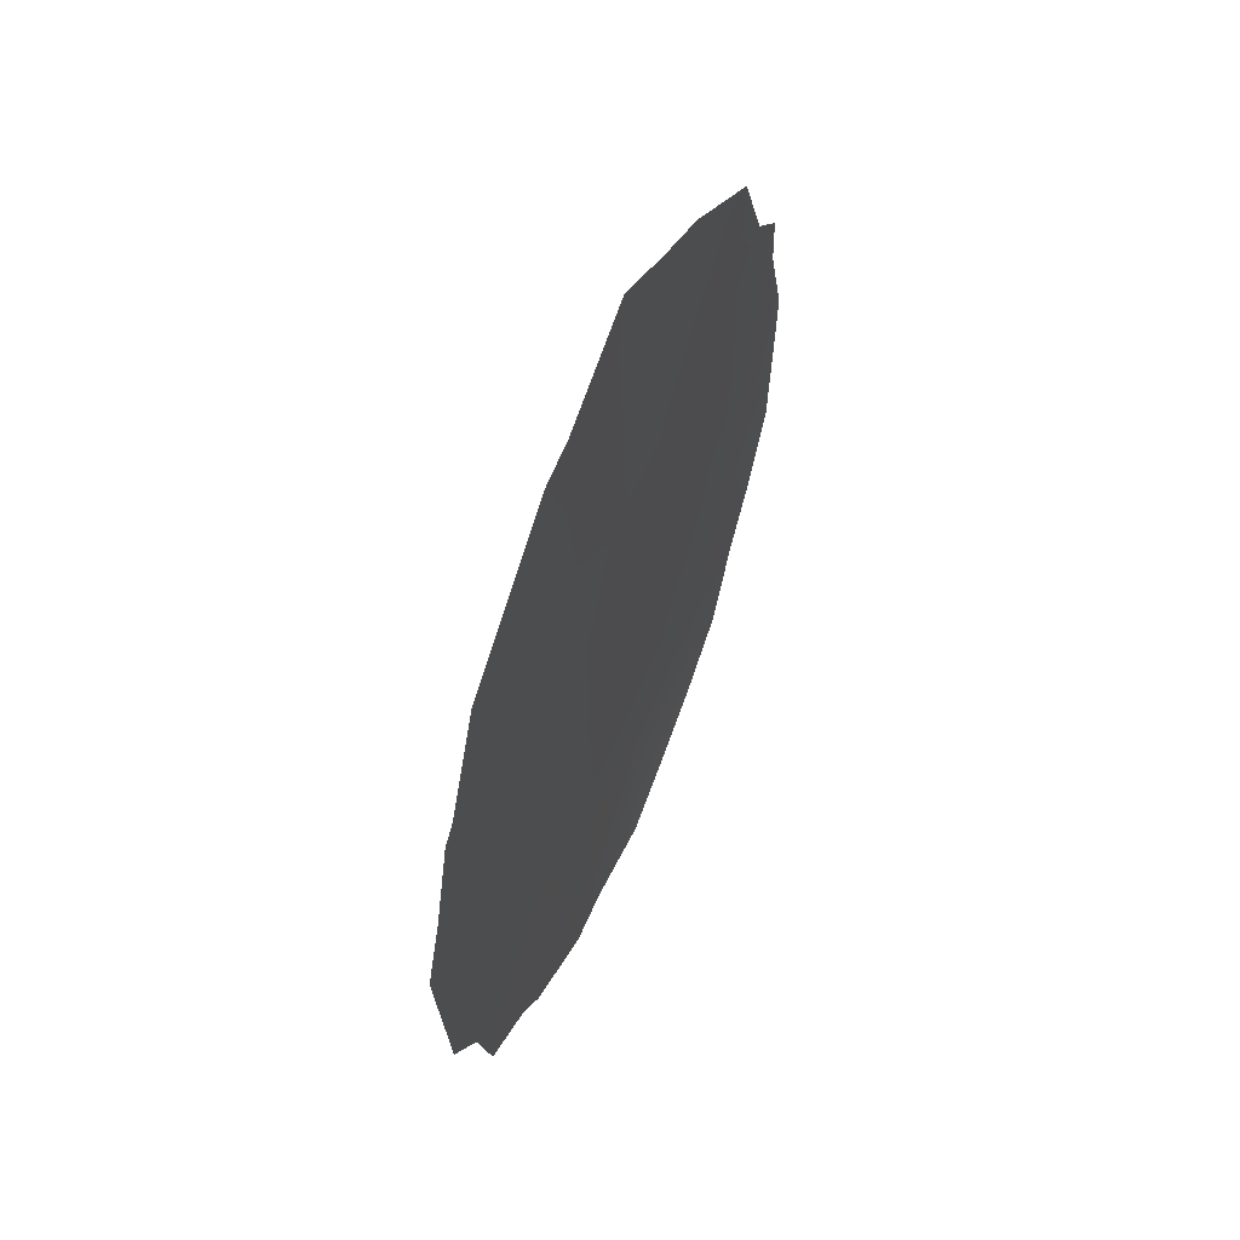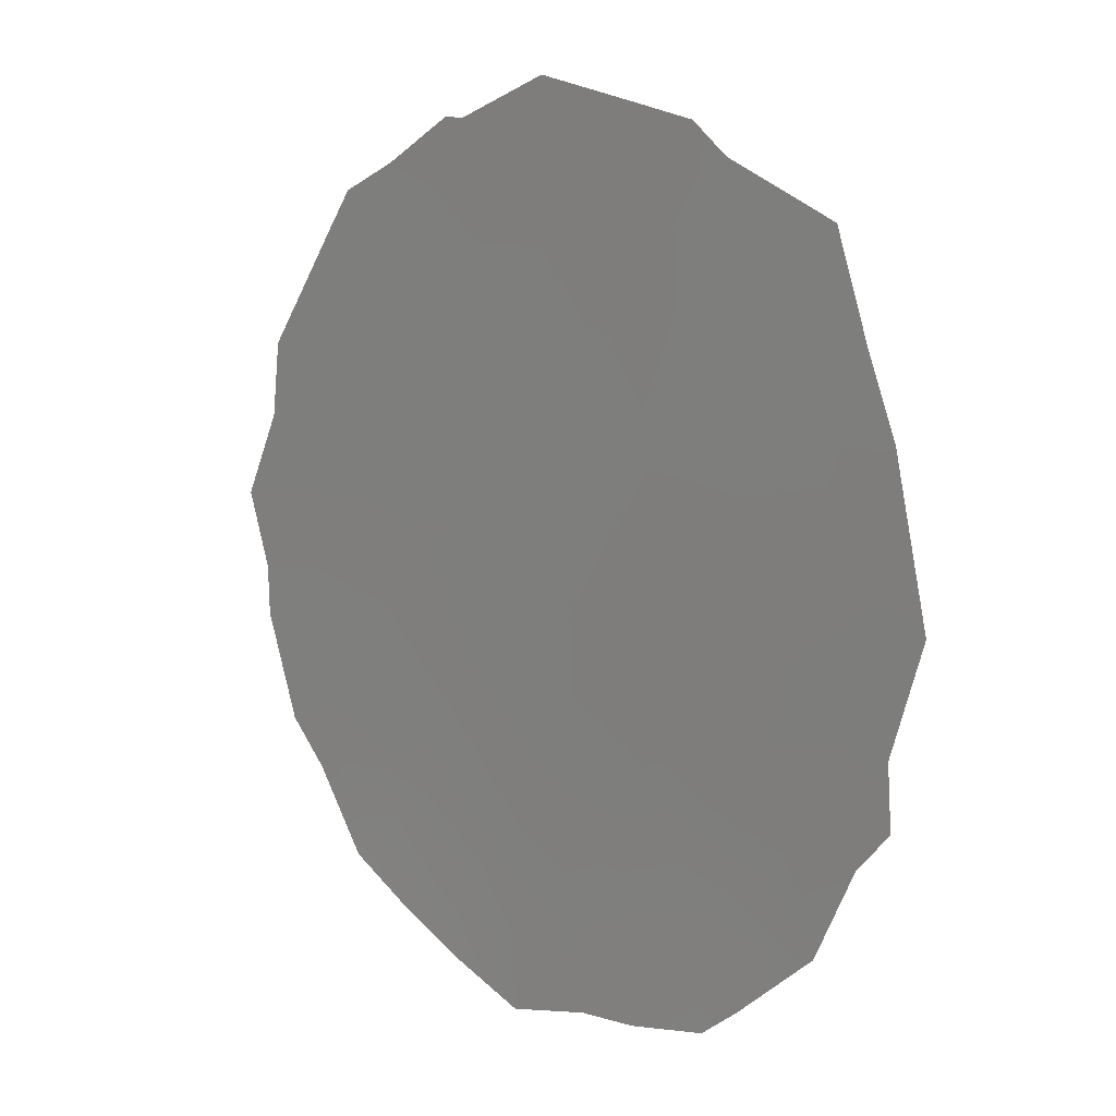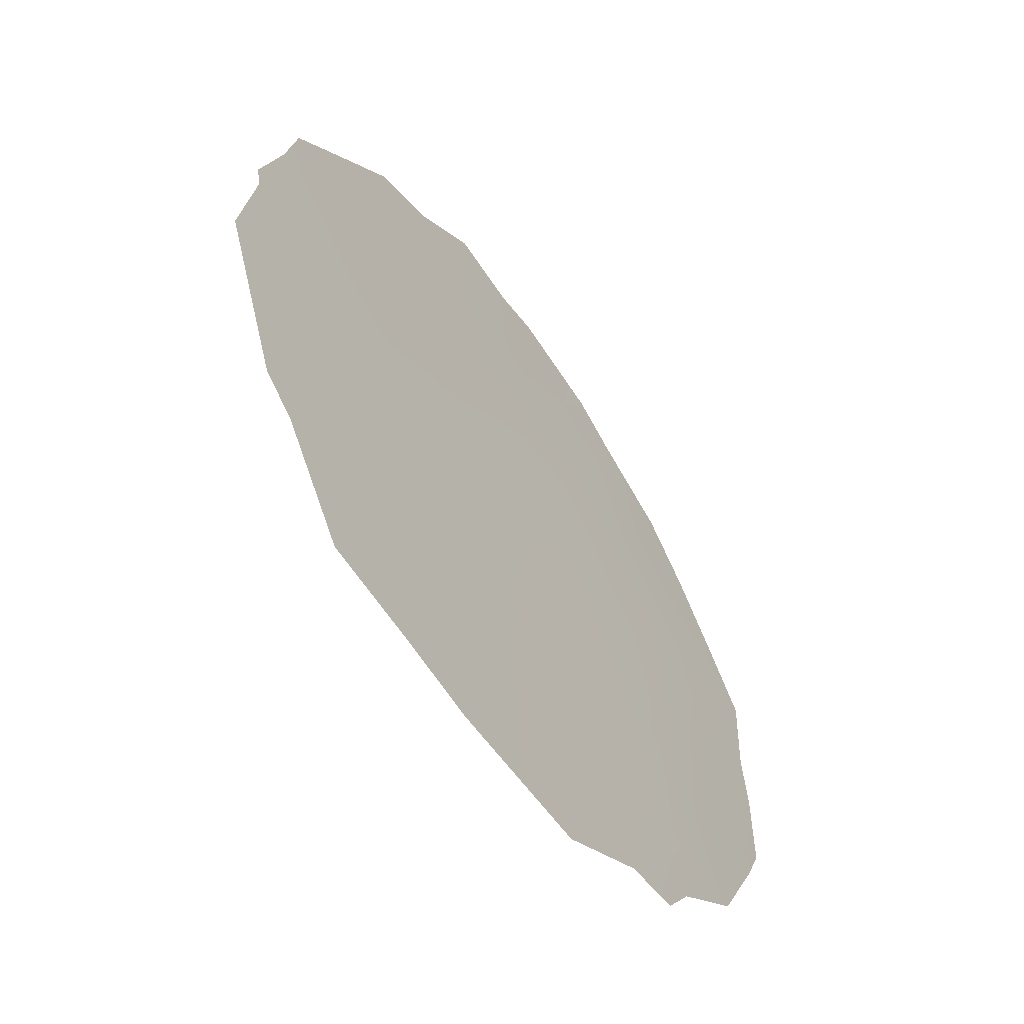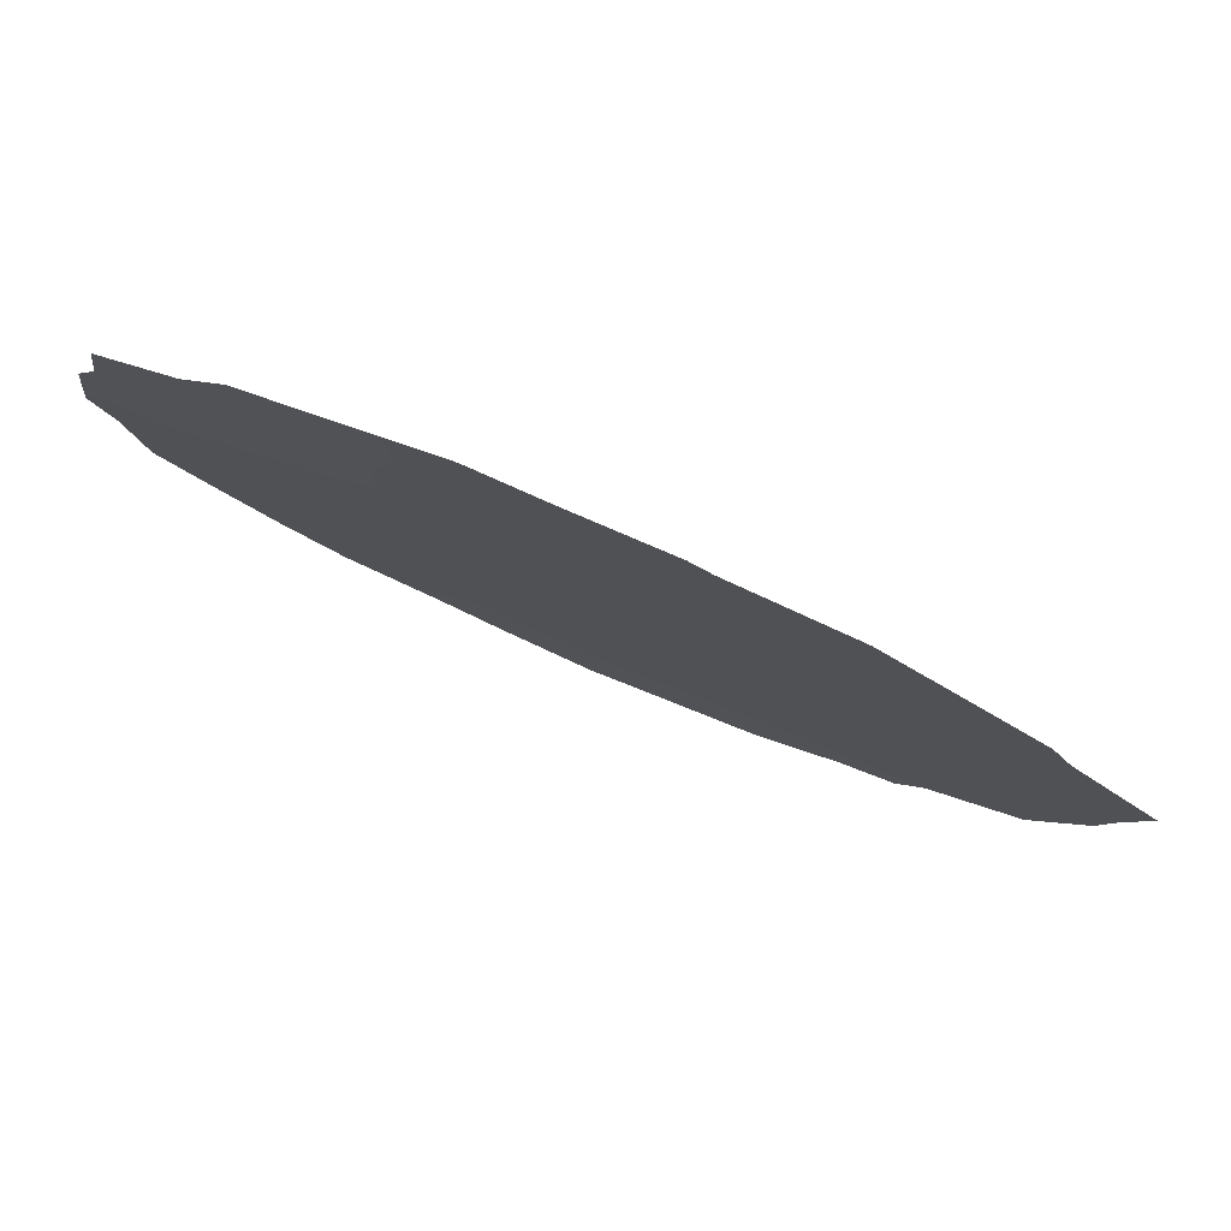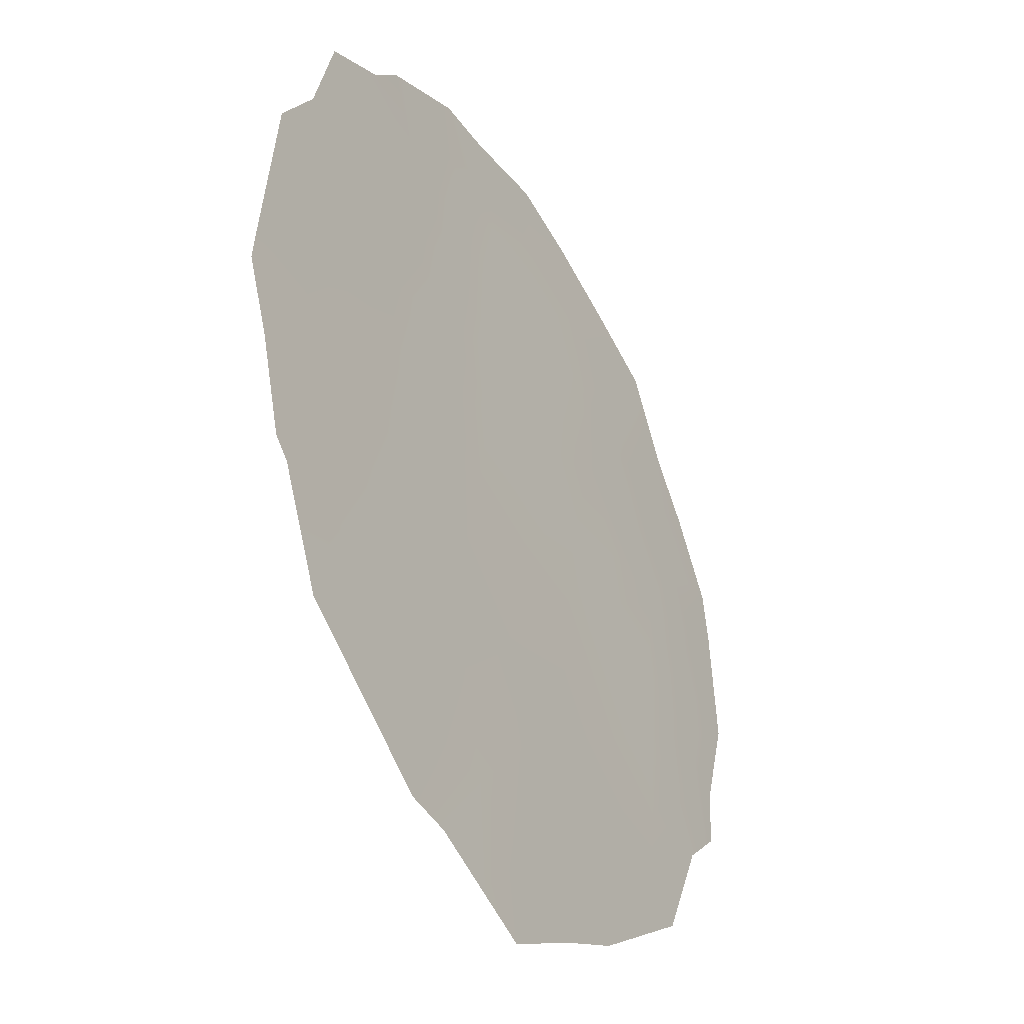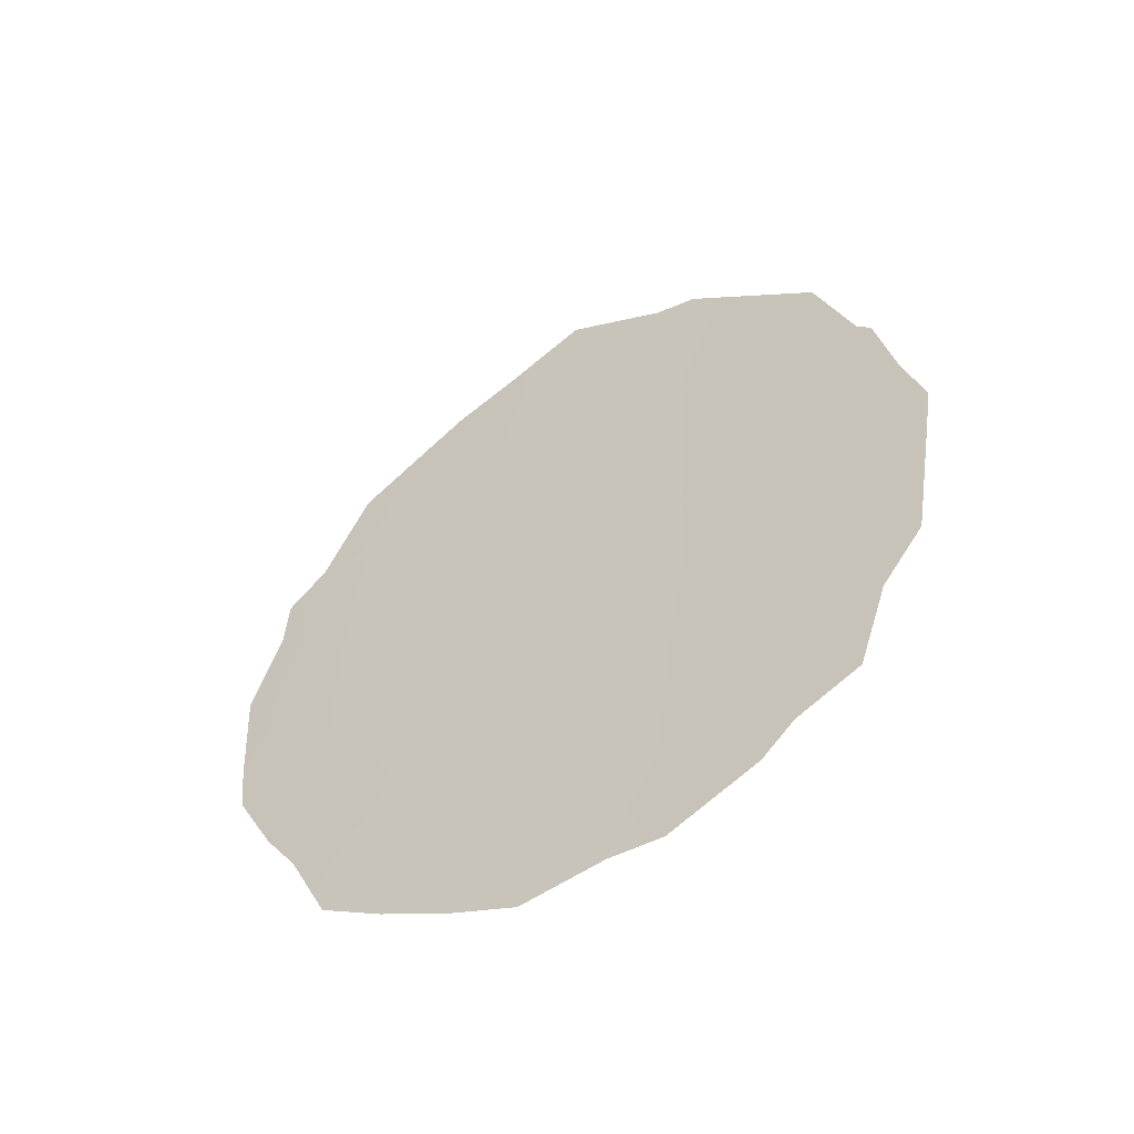
<metadata>
{"format":"obj","ext":"obj","renderer":"f3d","projection":"perspective","resolution":1024,"background":"white","views":[{"elev":53.4,"azim":-125.6,"up":"+Z"},{"elev":-38.8,"azim":-29.1,"up":"+Y"},{"elev":4.0,"azim":16.4,"up":"+Y"},{"elev":47.5,"azim":-63.8,"up":"+Y"},{"elev":53.7,"azim":-1.8,"up":"+Y"},{"elev":-51.1,"azim":153.9,"up":"+Z"}]}
</metadata>
<code>
v 94.57 80.33 39.89
v 94.76 79.98 41.77
v 91.2 85.75 43.5
v 91.76 84.94 40.05
v 92.56 83.57 41.49
v 92.72 83.34 39.73
v 92.33 83.88 43.35
v 93.64 81.83 40.98
v 91.18 85.75 44.63
v 94.27 80.7 44.21
v 94.17 80.79 46.12
v 93.57 81.96 38.97
v 95.2 79.23 43.41
v 93.41 82.14 42.95
v 92.27 83.88 46.82
v 91.57 85.18 42.04
v 95.15 79.25 45.12
v 93.12 82.56 45.09
v 91.95 84.46 45.26
v 91.82 84.86 38.98
v 92.04 84.5 38.62
v 91.28 85.51 46.44
v 91.05 85.95 45.22
v 90.71 86.58 43.21
v 91.21 85.84 40.34
v 90.93 86.29 41
v 90.75 86.52 42.73
v 94.07 80.92 47.78
v 95.7 78.36 43.71
v 95.68 78.44 42.42
v 95.49 78.69 44.77
v 91.41 85.55 39.32
v 90.95 86.11 45.03
v 92.62 83.52 38.17
v 92.98 82.94 38.21
v 95.16 79.33 40.32
v 95.64 78.5 41.82
v 92.41 83.61 47.86
v 92.14 84.07 47.75
v 94.9 79.79 39.34
v 94.47 80.48 38.88
v 93.09 82.51 48.52
v 95.18 79.17 45.8
v 95.46 78.72 45.38
v 94.85 79.66 46.93
v 93.99 81.27 38.44
v 93.54 81.99 38.11
v 92.23 84.16 39.64
v 92.63 83.46 40.53
v 92.14 84.29 40.75
v 91.47 85.25 45.42
v 92.15 84.15 44.31
v 92.71 83.24 44.16
v 92.48 83.6 45.12
v 90.84 86.34 43.99
v 91.63 85.01 44.46
v 91.82 84.74 43.52
v 93.19 82.4 46.26
v 92.78 83.05 47.04
v 92.68 83.24 45.98
v 93.55 81.95 41.98
v 93.95 81.29 42.69
v 92.22 83.99 45.89
v 91.66 85.07 41.09
v 91.24 85.76 41.49
v 91.35 85.59 40.54
v 91.17 85.84 42.43
v 90.84 86.4 41.86
v 93.28 82.32 43.94
v 93.83 81.44 43.63
v 93.73 81.57 44.62
v 94.66 80.17 40.87
v 94.17 80.96 41.63
v 94.13 81.04 40.47
v 93.62 81.87 39.94
v 93.14 82.64 40.31
v 93.11 82.7 39.4
v 93.1 82.7 41.27
v 91.53 85.23 42.84
v 92.99 82.84 42.22
v 93.68 81.59 46.64
v 94.11 80.87 46.97
v 93.72 81.5 47.4
v 92.04 84.41 41.74
v 91.95 84.54 42.65
v 94.43 80.51 42.44
v 94.89 79.76 42.74
v 95.2 79.19 44.25
v 94.77 79.91 43.77
v 94.74 79.94 44.72
v 93.68 81.61 45.64
v 94.22 80.75 45.18
v 92.6 83.54 39.01
v 93.07 82.79 38.62
v 95.05 79.51 41.13
v 95.38 78.95 40.92
v 95.21 79.24 41.83
v 93.19 82.36 47.54
v 92.75 83.06 48.19
v 92.87 83.01 43.16
v 94.35 80.61 43.29
v 92.46 83.71 42.43
v 94.71 79.95 45.67
v 94.07 81.14 39.42
v 95.4 78.91 42.64
v 93.63 81.63 48.08
v 91.8 84.64 47.23
v 94.46 80.29 47.36
v 91.83 84.63 46.22
v 94.63 80.05 46.44
f 6 48 93
f 49 50 48
f 9 51 23
f 52 53 54
f 52 56 57
f 58 59 60
f 61 73 62
f 54 60 63
f 64 65 66
f 32 66 25
f 67 68 65
f 69 70 71
f 72 73 74
f 75 76 77
f 78 49 76
f 79 3 67
f 61 80 78
f 81 82 83
f 74 75 104
f 64 50 84
f 79 85 57
f 13 105 29
f 17 88 31
f 89 88 90
f 4 32 20
f 4 66 32
f 91 71 92
f 77 93 94
f 47 94 35
f 2 72 95
f 95 96 97
f 15 38 39
f 51 9 56
f 1 41 40
f 38 59 99
f 53 100 69
f 70 62 101
f 84 102 85
f 17 44 43
f 11 103 110
f 1 104 41
f 12 47 46
f 87 97 105
f 29 105 30
f 17 31 44
f 12 94 47
f 101 87 89
f 90 103 92
f 9 23 33
f 1 40 36
f 22 109 107
f 80 100 102
f 110 108 82
f 58 91 81
f 19 109 51
f 20 48 4
f 48 21 93
f 21 48 20
f 6 49 48
f 49 5 50
f 48 50 4
f 51 22 23
f 19 52 54
f 52 7 53
f 54 53 18
f 9 33 55
f 3 9 55
f 3 55 24
f 7 52 57
f 52 19 56
f 57 56 3
f 18 58 60
f 58 98 59
f 60 59 15
f 14 61 62
f 61 8 73
f 62 73 86
f 19 54 63
f 54 18 60
f 63 60 15
f 4 64 66
f 64 16 65
f 66 65 26
f 66 26 25
f 16 67 65
f 67 27 68
f 65 68 26
f 18 69 71
f 69 14 70
f 71 70 10
f 1 72 74
f 72 2 73
f 74 73 8
f 12 75 77
f 75 8 76
f 77 76 6
f 8 78 76
f 78 5 49
f 76 49 6
f 16 79 67
f 27 3 24
f 27 67 3
f 8 61 78
f 61 14 80
f 78 80 5
f 98 81 83
f 81 11 82
f 83 82 28
f 106 83 28
f 1 74 104
f 74 8 75
f 104 75 12
f 16 64 84
f 64 4 50
f 84 50 5
f 3 79 57
f 79 16 85
f 57 85 7
f 86 2 87
f 29 88 13
f 88 29 31
f 10 89 90
f 89 13 88
f 90 88 17
f 11 91 92
f 91 18 71
f 92 71 10
f 12 77 94
f 77 6 93
f 94 93 34
f 94 34 35
f 34 93 21
f 72 36 95
f 36 72 1
f 96 95 36
f 2 95 97
f 97 96 37
f 15 59 38
f 98 99 59
f 19 51 56
f 56 9 3
f 99 98 42
f 18 53 69
f 53 7 100
f 69 100 14
f 10 70 101
f 70 14 62
f 101 62 86
f 16 84 85
f 84 5 102
f 85 102 7
f 43 103 17
f 43 110 103
f 46 104 12
f 104 46 41
f 13 87 105
f 87 2 97
f 105 97 37
f 105 37 30
f 2 86 73
f 10 101 89
f 101 86 87
f 89 87 13
f 106 98 83
f 10 90 92
f 90 17 103
f 92 103 11
f 107 15 39
f 5 80 102
f 80 14 100
f 102 100 7
f 11 110 82
f 110 45 108
f 82 108 28
f 98 58 81
f 58 18 91
f 81 91 11
f 19 63 109
f 63 15 109
f 109 22 51
f 109 15 107
f 45 110 43
f 98 106 42

</code>
